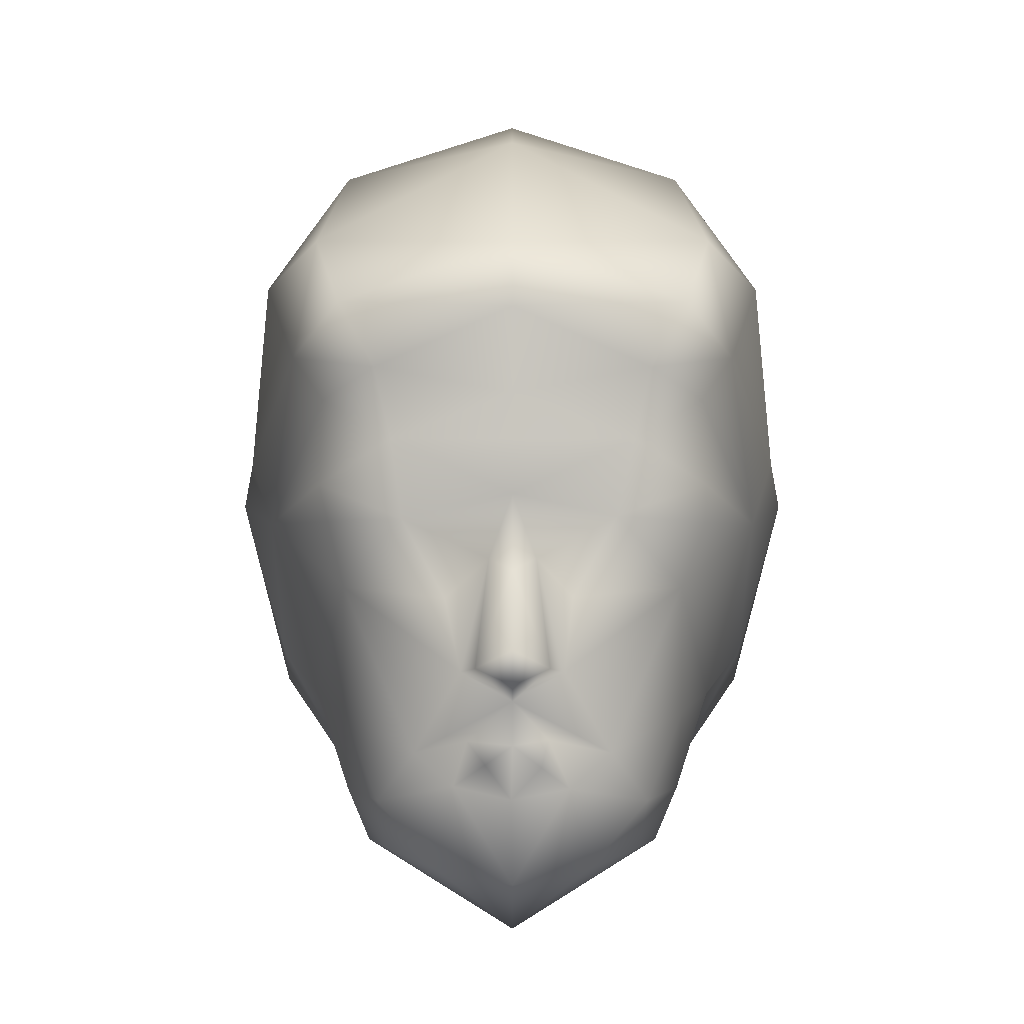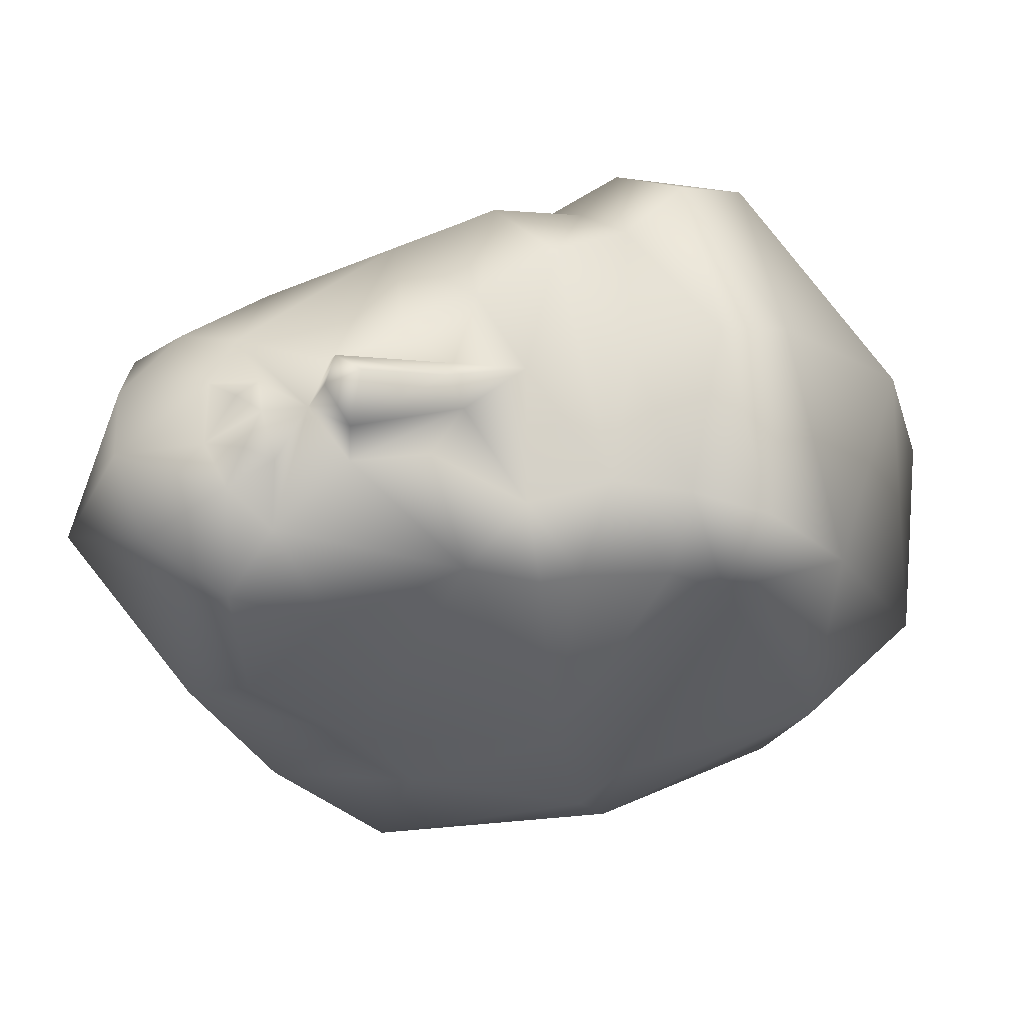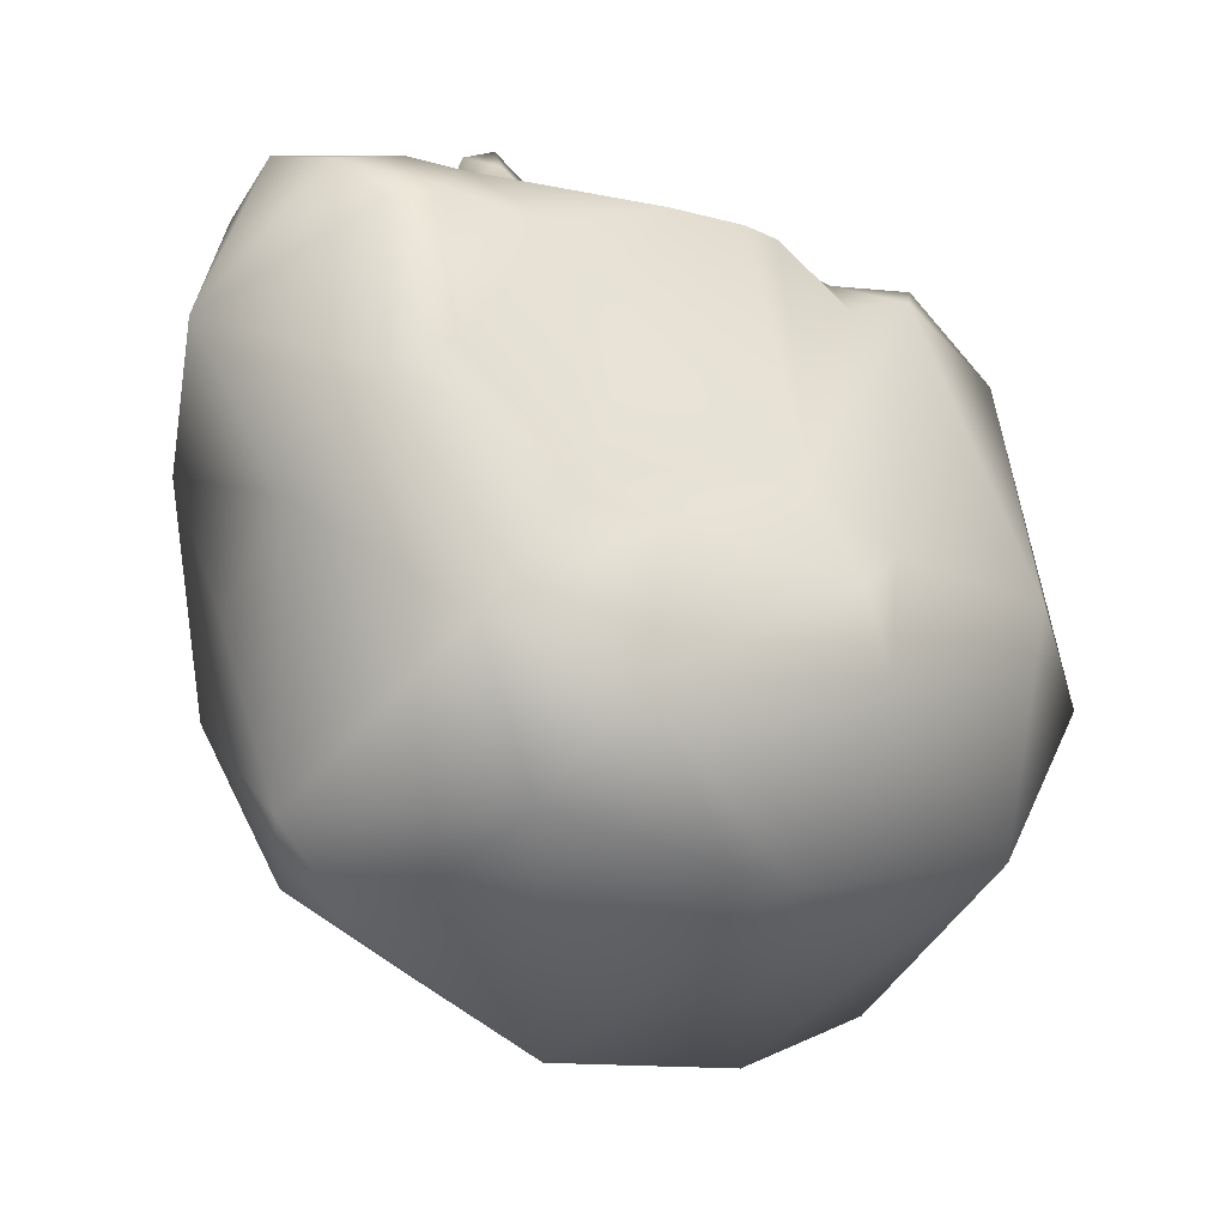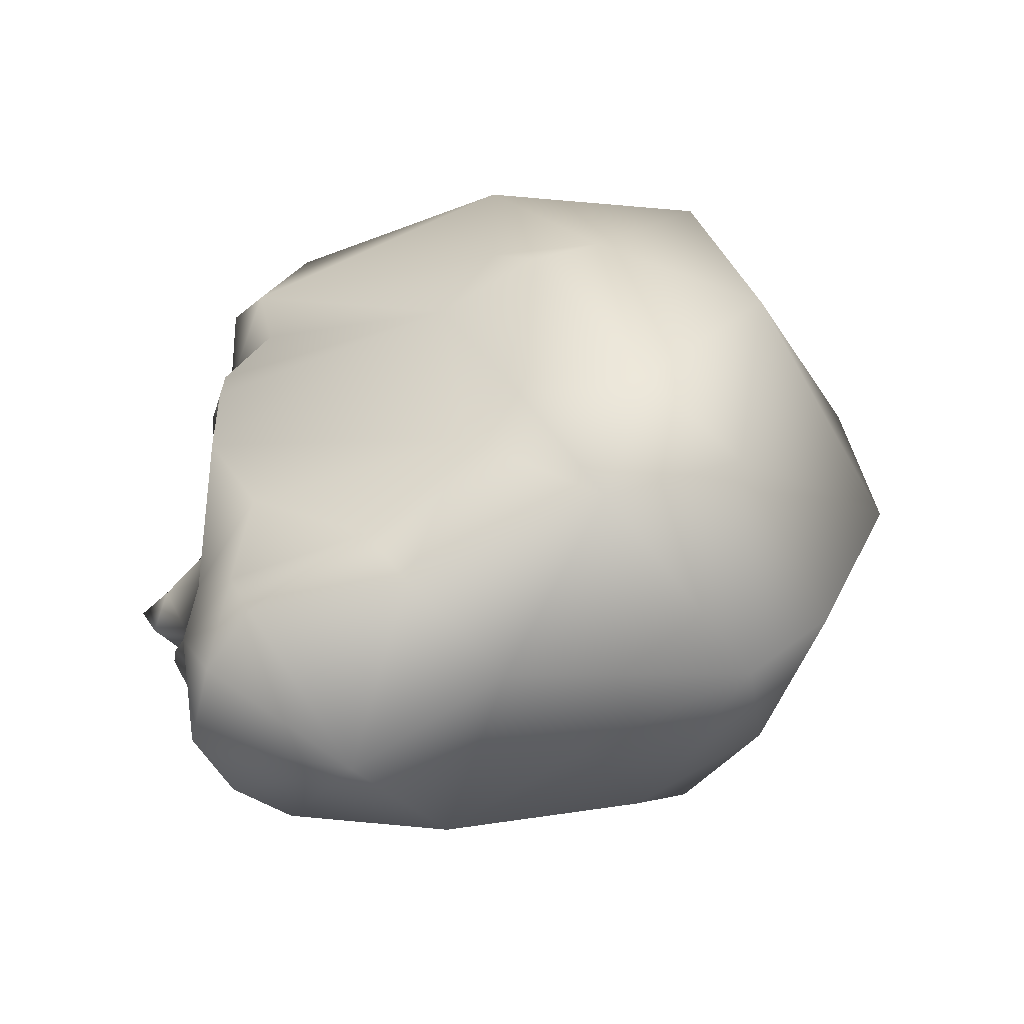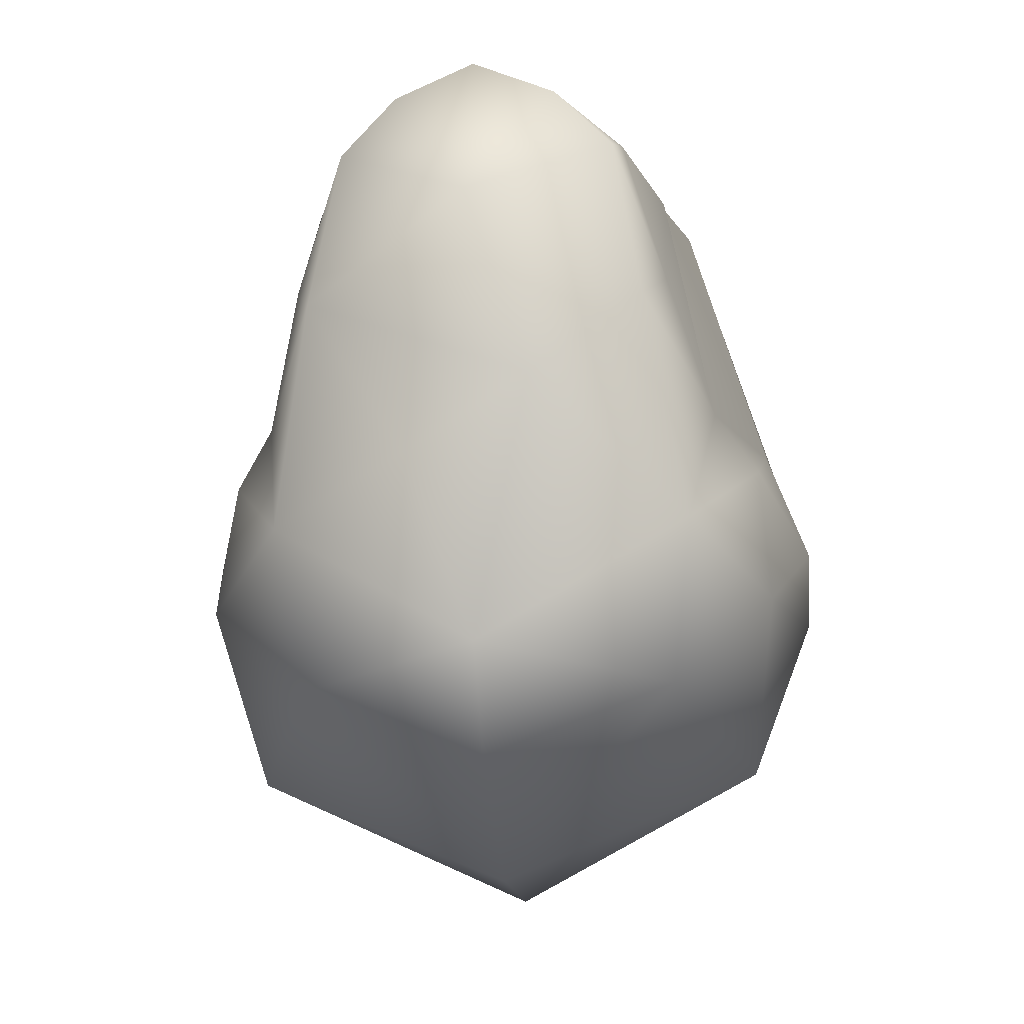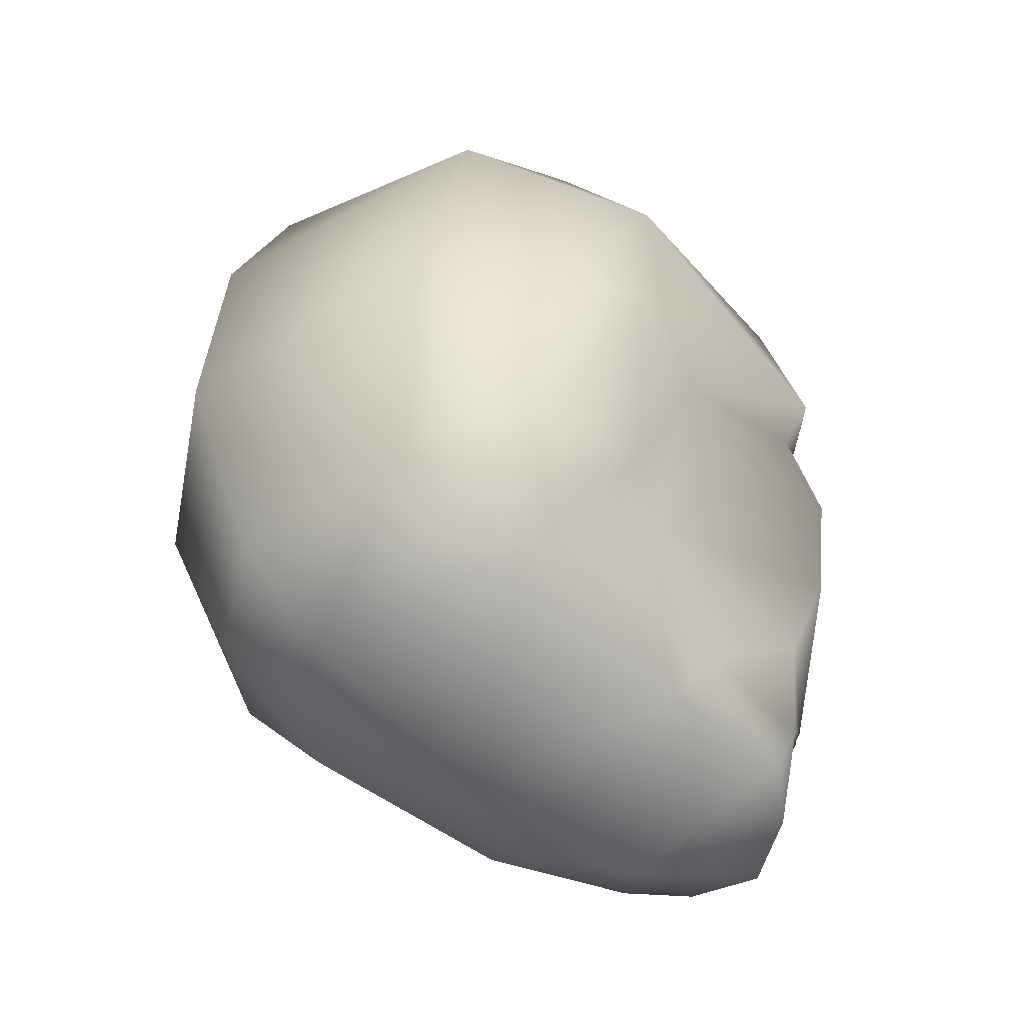
<metadata>
{"format":"obj","ext":"obj","renderer":"f3d","projection":"perspective","resolution":1024,"background":"white","views":[{"elev":-0.8,"azim":-0.1,"up":"+Y"},{"elev":67.6,"azim":78.1,"up":"+Z"},{"elev":-18.5,"azim":50.1,"up":"+Z"},{"elev":-57.9,"azim":96.3,"up":"+Y"},{"elev":-19.2,"azim":5.7,"up":"+Z"},{"elev":-47.9,"azim":-125.8,"up":"+Y"}]}
</metadata>
<code>
v 0.471 0.8521 0.08813
v 0.4888 0.8489 0.09821
v 0.5007 0.8545 0.1356
v 0.4809 0.8396 0.1221
v 0.5046 0.8526 0.1111
v 0.4809 0.8959 0.03643
v 0.5184 0.9039 0.05352
v 0.5074 0.8733 0.05995
v 0.5105 0.9108 0.1434
v 0.4993 0.9177 0.1482
v 0.4971 0.9061 0.1404
v 0.5078 0.8619 0.1171
v 0.5279 0.9083 0.0895
v 0.5216 0.9051 0.105
v 0.5202 0.8831 0.0947
v 0.5104 0.862 0.08087
v 0.5141 0.8764 0.1014
v 0.5104 0.9242 0.1369
v 0.5104 0.905 0.1437
v 0.5066 0.8952 0.1446
v 0.5274 0.9125 0.07901
v 0.5231 0.9458 0.09678
v 0.5258 0.9157 0.09612
v 0.5216 0.8771 0.07313
v 0.49 0.8937 0.1479
v 0.4845 0.8996 0.1488
v 0.4887 0.8825 0.148
v 0.5118 0.9495 0.1323
v 0.5096 0.9661 0.08914
v 0.4809 0.967 0.1217
v 0.4809 0.9657 0.06414
v 0.4809 0.975 0.09066
v 0.5018 0.8621 0.1389
v 0.4924 0.8521 0.1432
v 0.4959 0.8701 0.1459
v 0.5073 0.8754 0.1357
v 0.4864 0.8833 0.1544
v 0.4809 0.8782 0.1512
v 0.4895 0.8649 0.1489
v 0.4863 0.8722 0.1477
v 0.502 0.9287 0.145
v 0.4809 0.9247 0.1477
v 0.5175 0.9427 0.06249
v 0.4809 0.9292 0.0394
v 0.4809 0.9519 0.04917
v 0.4809 0.9476 0.1469
v 0.515 0.9306 0.1384
v 0.4809 0.8673 0.04845
v 0.4809 0.9093 0.1502
v 0.4809 0.8979 0.153
v 0.4809 0.8863 0.1599
v 0.4809 0.881 0.1572
v 0.4809 0.8503 0.1473
v 0.5075 0.9387 0.145
v 0.4809 0.8546 0.06146
v 0.4809 0.9374 0.1512
v 0.4611 0.8545 0.1356
v 0.4571 0.8526 0.1111
v 0.4543 0.8733 0.05995
v 0.4433 0.9039 0.05352
v 0.4625 0.9177 0.1482
v 0.4638 0.9056 0.1414
v 0.4539 0.8619 0.1171
v 0.4476 0.8764 0.1014
v 0.4401 0.9051 0.105
v 0.4415 0.8831 0.0947
v 0.4514 0.862 0.08087
v 0.4512 0.9108 0.1434
v 0.4513 0.9242 0.1369
v 0.4544 0.8754 0.1357
v 0.4551 0.8952 0.1446
v 0.4526 0.9052 0.1437
v 0.4343 0.9125 0.07901
v 0.4359 0.9157 0.09612
v 0.4386 0.9458 0.09678
v 0.4401 0.8771 0.07313
v 0.4339 0.9083 0.0895
v 0.473 0.8825 0.148
v 0.4706 0.8935 0.1477
v 0.4499 0.9495 0.1323
v 0.4521 0.9661 0.08914
v 0.4599 0.8621 0.1389
v 0.4693 0.8521 0.1432
v 0.4659 0.8701 0.1459
v 0.4719 0.865 0.146
v 0.474 0.872 0.1479
v 0.4598 0.9287 0.145
v 0.4442 0.9427 0.06249
v 0.4468 0.9306 0.1384
v 0.4773 0.8996 0.1488
v 0.4753 0.8833 0.1544
v 0.4807 0.8629 0.1452
v 0.4542 0.9387 0.145
v 0.4767 0.8687 0.1506
v 0.4852 0.8683 0.1514
v 0.4809 0.8718 0.1528
f 2 4 58
f 1 67 55
f 2 5 4
f 2 58 1
f 16 5 2
f 2 1 55
f 1 58 67
f 16 2 55
f 69 68 61
f 64 63 70
f 55 48 8
f 18 41 10
f 94 96 86
f 96 94 92
f 95 39 40
f 95 92 39
f 26 50 37
f 90 78 91
f 53 85 83
f 95 40 96
f 96 40 38
f 86 96 38
f 94 86 85
f 19 11 20
f 19 9 11
f 25 11 26
f 25 20 11
f 49 62 90
f 71 79 62
f 71 62 72
f 79 90 62
f 65 77 66
f 71 65 64
f 17 14 20
f 12 17 36
f 14 17 15
f 10 61 49
f 68 62 61
f 49 11 10
f 96 92 95
f 53 39 92
f 71 72 65
f 19 14 9
f 71 70 84
f 35 20 27
f 85 82 83
f 94 85 92
f 49 26 11
f 25 27 20
f 78 90 79
f 91 51 50
f 68 72 62
f 75 88 73
f 89 80 75
f 87 93 89
f 87 69 61
f 10 42 61
f 87 42 56
f 93 56 46
f 69 89 65
f 65 89 74
f 69 87 89
f 93 87 56
f 67 59 55
f 55 59 48
f 66 76 67
f 67 76 59
f 74 73 77
f 74 77 65
f 93 80 89
f 80 93 46
f 84 86 38
f 91 78 38
f 52 51 91
f 53 83 4
f 53 92 85
f 52 91 38
f 90 91 50
f 50 49 90
f 6 48 59
f 89 75 74
f 80 81 75
f 73 60 76
f 60 73 88
f 44 60 88
f 60 44 6
f 88 31 45
f 32 81 30
f 88 75 81
f 30 80 46
f 82 84 70
f 88 45 44
f 31 88 81
f 82 70 63
f 57 82 63
f 71 84 78
f 83 57 4
f 64 58 63
f 61 42 87
f 86 84 85
f 85 84 82
f 84 38 78
f 57 83 82
f 67 58 64
f 81 32 31
f 30 81 80
f 78 79 71
f 76 66 77
f 76 77 73
f 60 59 76
f 74 75 73
f 72 68 65
f 71 64 70
f 68 69 65
f 64 66 67
f 65 66 64
f 63 58 57
f 61 62 49
f 59 60 6
f 58 4 57
f 43 22 21
f 28 47 22
f 54 41 47
f 42 41 56
f 56 54 46
f 47 18 14
f 47 14 23
f 41 18 47
f 41 54 56
f 16 55 8
f 24 15 16
f 24 16 8
f 21 23 13
f 13 23 14
f 28 54 47
f 54 28 46
f 40 35 38
f 27 37 38
f 37 50 51
f 34 53 4
f 34 39 53
f 37 52 38
f 52 37 51
f 49 50 26
f 48 6 8
f 22 47 23
f 29 28 22
f 7 21 24
f 21 7 43
f 7 44 43
f 44 7 6
f 31 43 45
f 29 32 30
f 22 43 29
f 28 30 46
f 35 33 36
f 17 20 36
f 45 43 44
f 43 31 29
f 36 33 12
f 33 3 12
f 3 34 4
f 5 17 12
f 42 10 41
f 39 35 40
f 35 39 33
f 34 33 39
f 38 35 27
f 26 37 27
f 35 36 20
f 34 3 33
f 5 16 17
f 32 29 31
f 29 30 28
f 9 18 10
f 26 27 25
f 15 24 13
f 13 24 21
f 8 7 24
f 22 23 21
f 20 14 19
f 18 9 14
f 15 17 16
f 14 15 13
f 5 12 3
f 10 11 9
f 7 8 6
f 4 5 3

</code>
